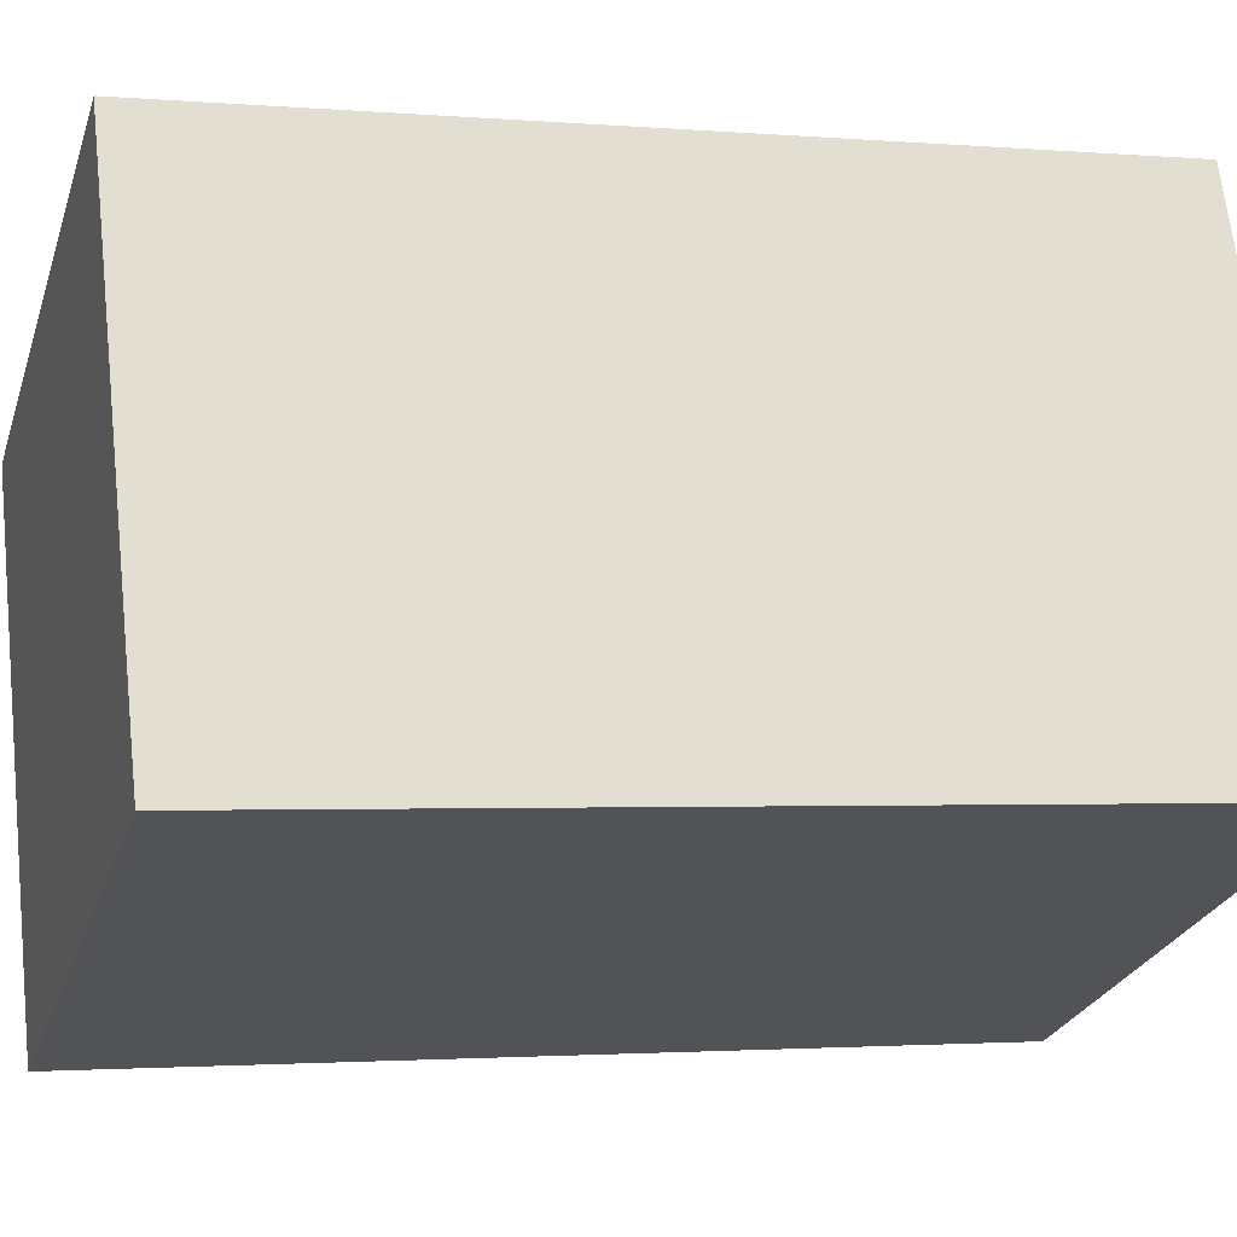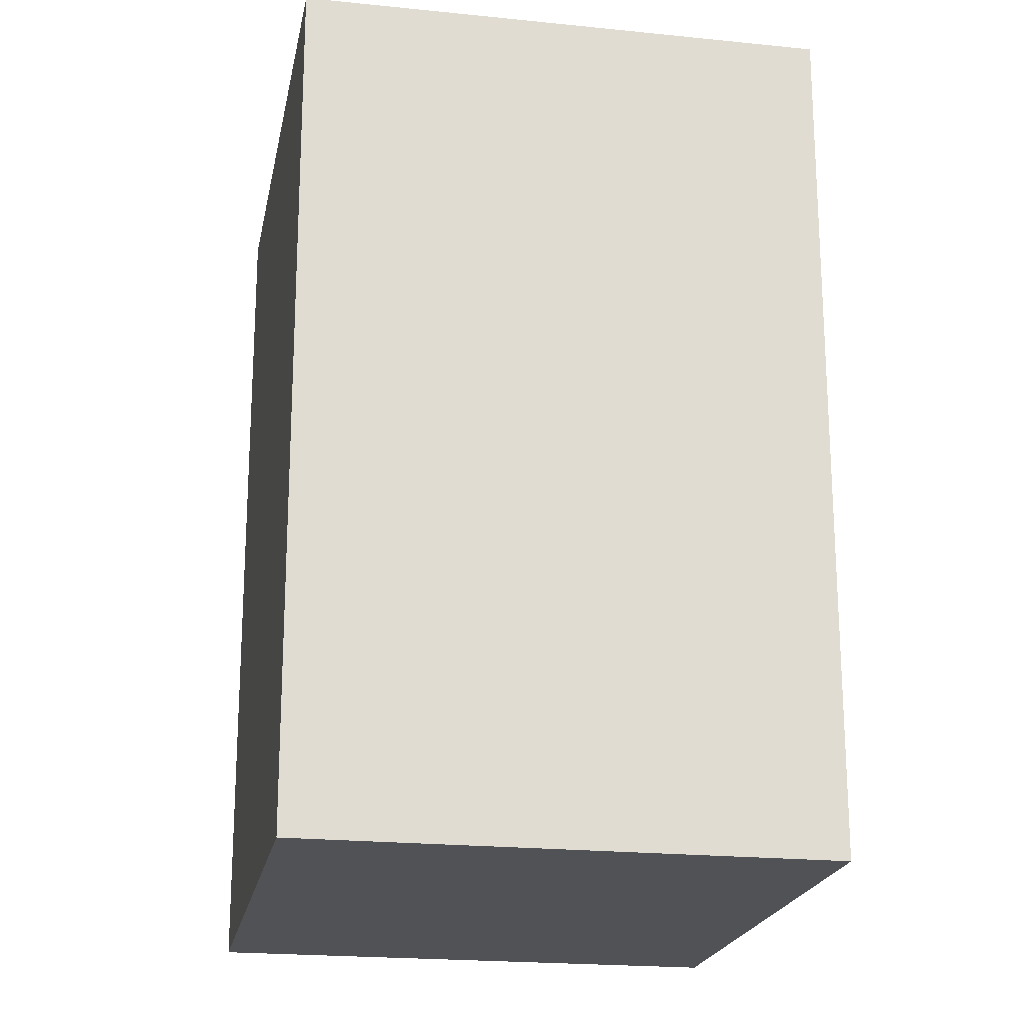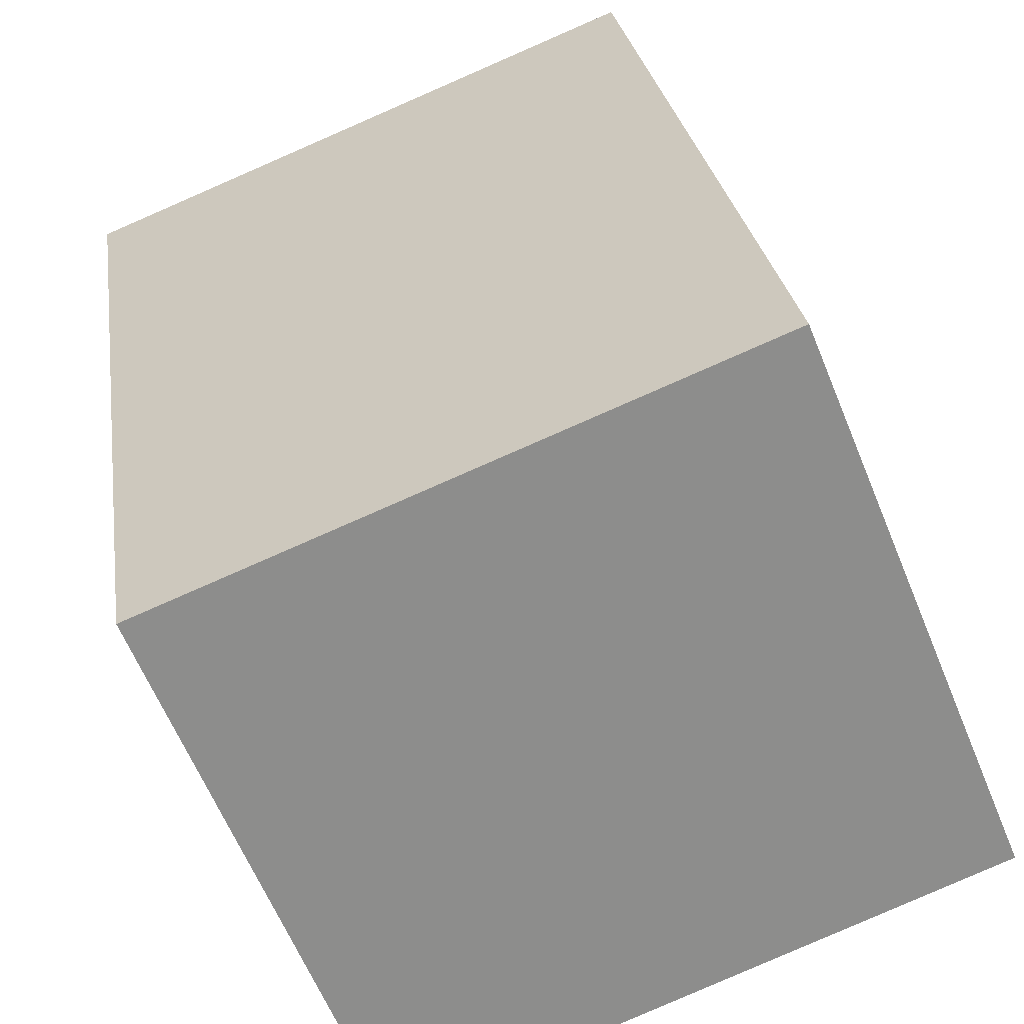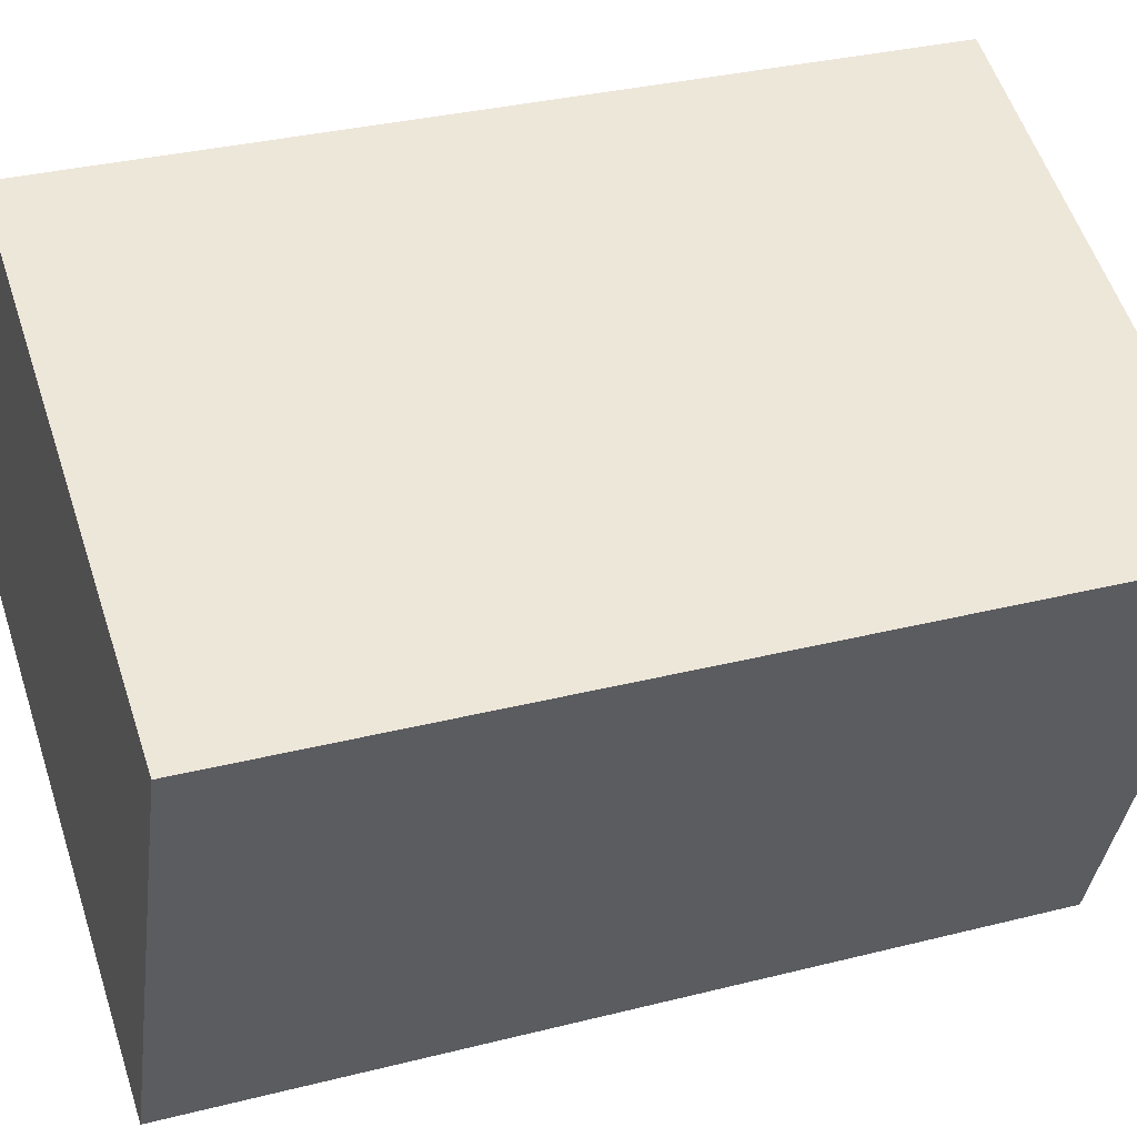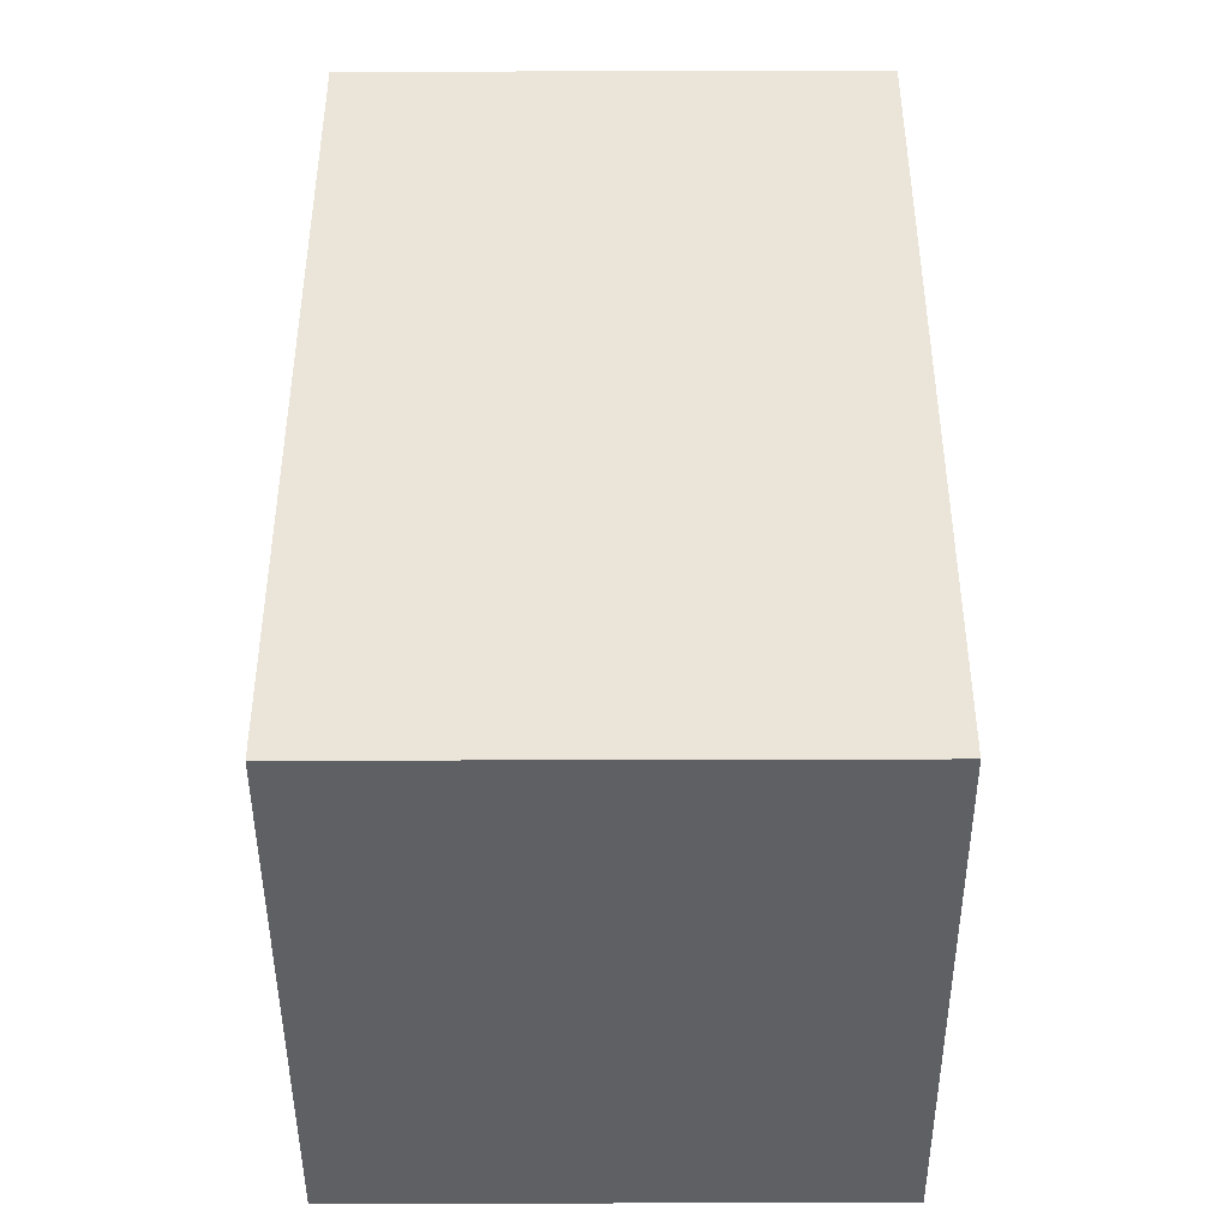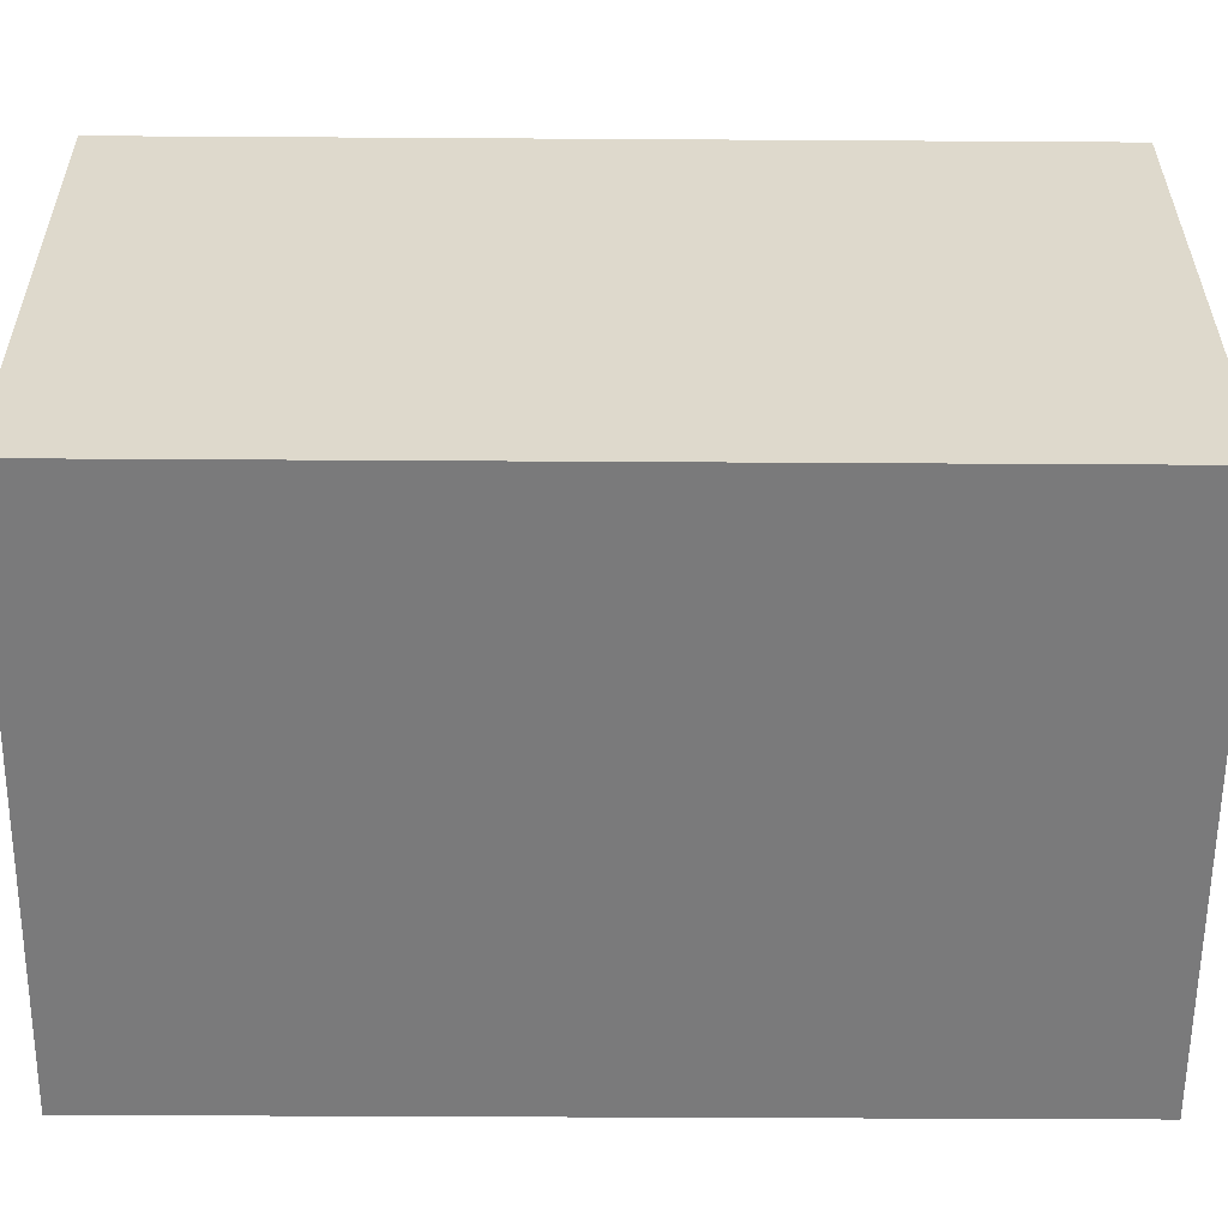
<metadata>
{"format":"obj","ext":"obj","renderer":"f3d","projection":"perspective","resolution":1024,"background":"white","views":[{"elev":-2.0,"azim":-107.2,"up":"+Z"},{"elev":-20.7,"azim":-78.4,"up":"+Y"},{"elev":25.9,"azim":172.0,"up":"+Z"},{"elev":32.4,"azim":70.5,"up":"+Z"},{"elev":-44.9,"azim":112.4,"up":"+Y"},{"elev":-35.9,"azim":-90.5,"up":"+Z"}]}
</metadata>
<code>
v  2.802 4.587 -1.142
v  1.063 4.587 2.607
v  3.865 4.587 1.464
v  0 4.587 2.809e-16
v  3.865 -8.964e-17 1.464
v  2.802 6.993e-17 -1.142
v  0 0 0
v  1.063 -1.596e-16 2.607
g defaultobject
f 1 2 3
f 2 1 4
f 5 1 3
f 1 5 6
f 6 4 1
f 4 6 7
f 7 2 4
f 2 7 8
f 8 3 2
f 3 8 5
f 5 7 6
f 7 5 8

</code>
